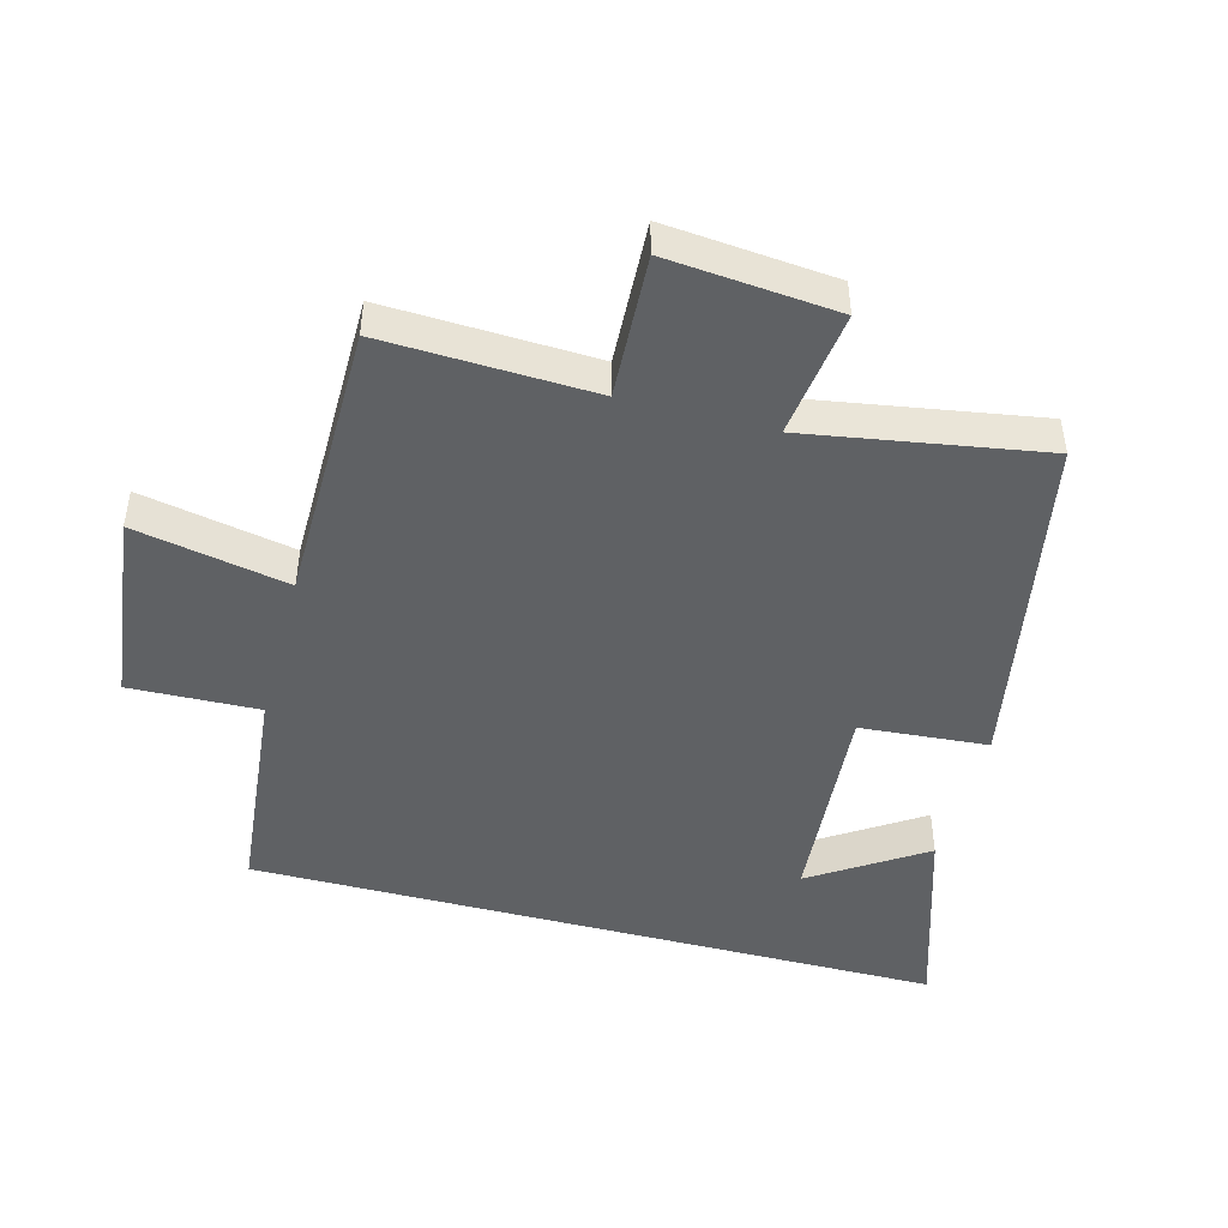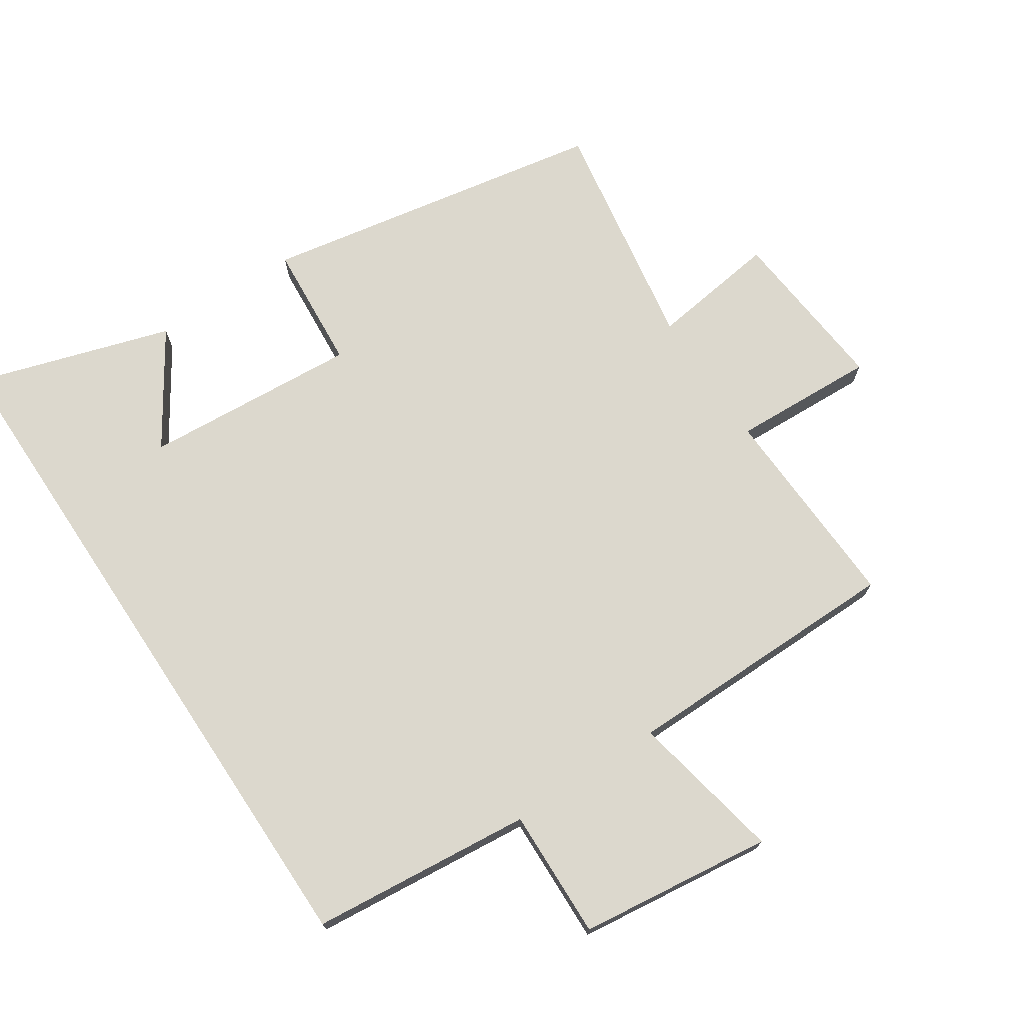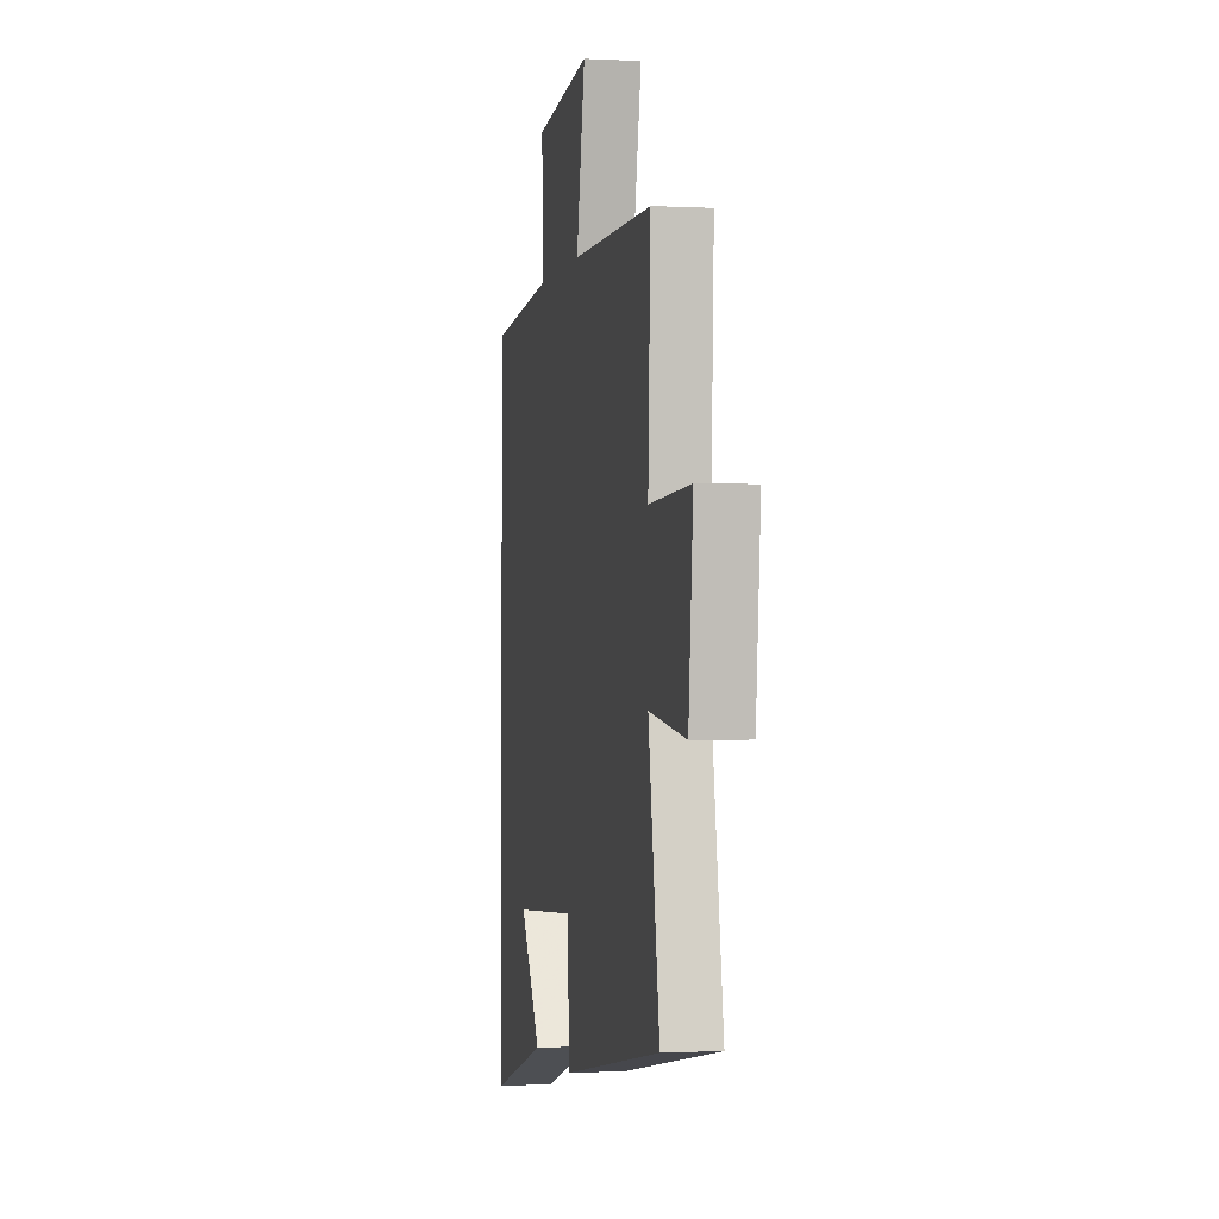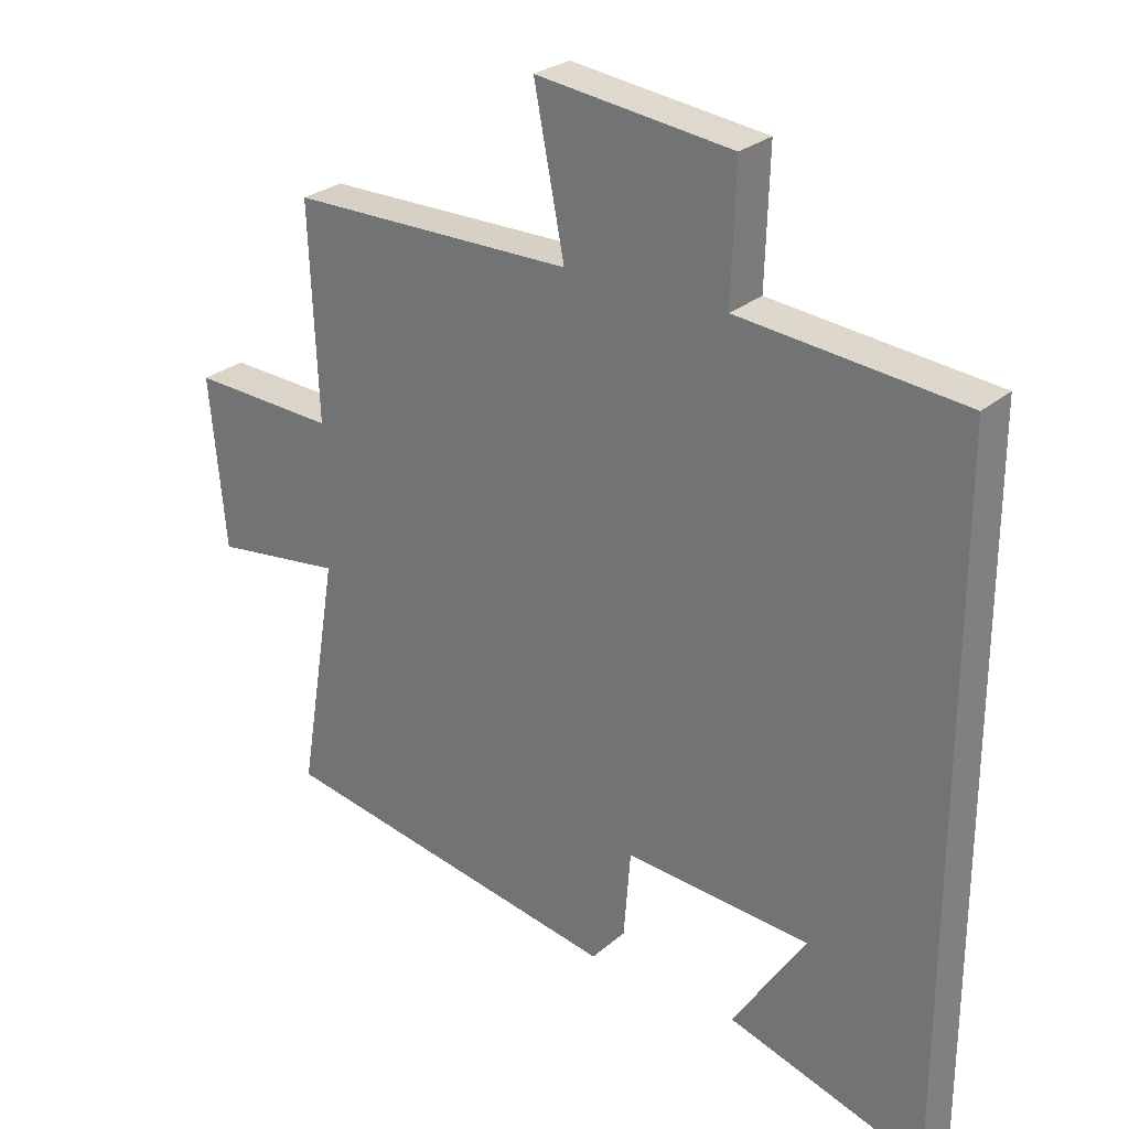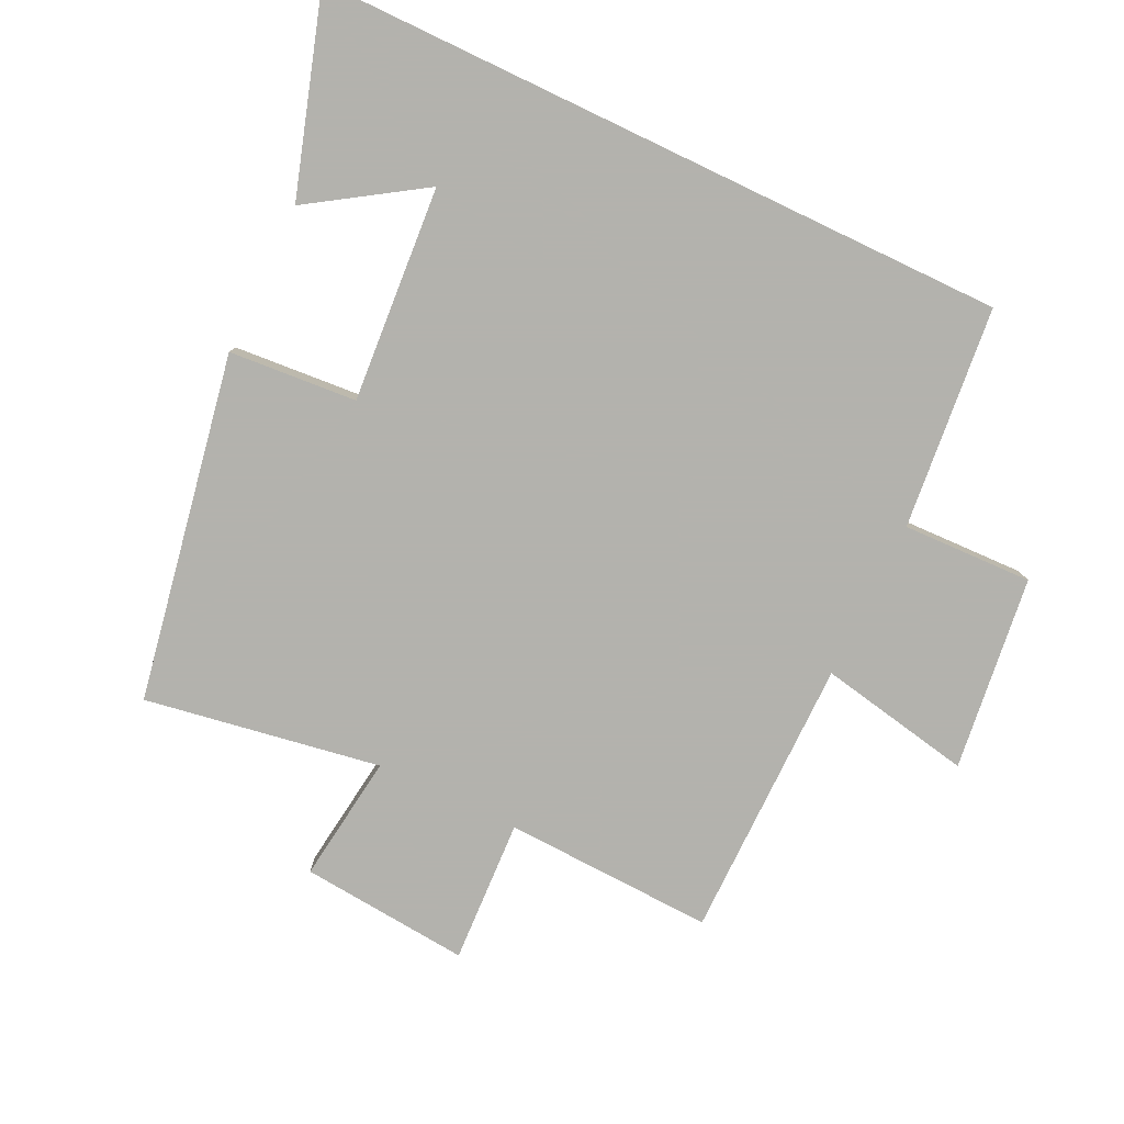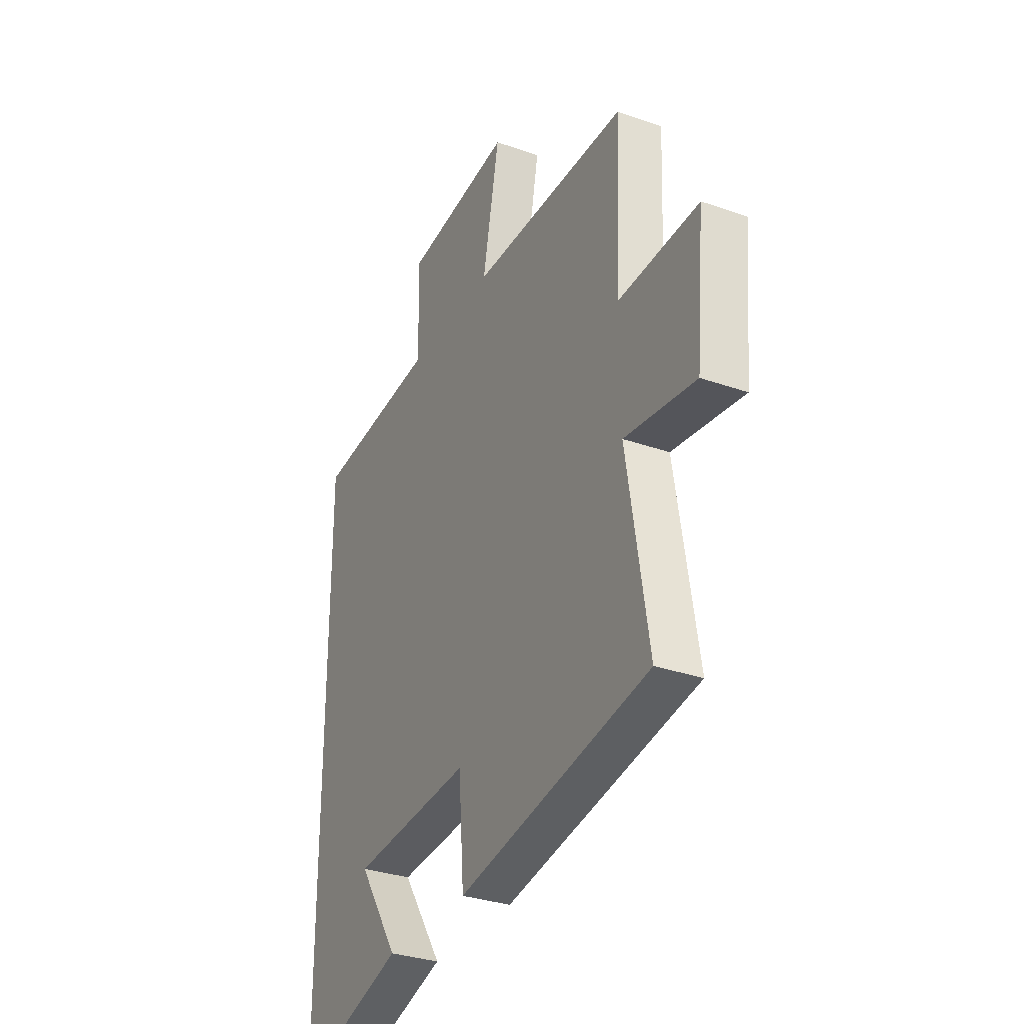
<metadata>
{"format":"obj","ext":"obj","renderer":"f3d","projection":"perspective","resolution":1024,"background":"white","views":[{"elev":-46.5,"azim":75.1,"up":"+Y"},{"elev":72.4,"azim":-33.6,"up":"+Y"},{"elev":-0.9,"azim":78.8,"up":"+Z"},{"elev":27.2,"azim":-142.2,"up":"+Z"},{"elev":-79.4,"azim":-115.5,"up":"+Y"},{"elev":-31.7,"azim":63.6,"up":"+Z"}]}
</metadata>
<code>
v -0.5 0.07 0.467
v -0.161 0.07 0.5
v -0.167 0.07 0.698
v 0.129 0.07 0.734
v 0.083 0.07 0.5
v 0.513 0.07 0.497
v 0.5 0.07 0.177
v 0.719 0.07 0.187
v 0.695 0.07 -0.071
v 0.5 0.07 -0.045
v 0.559 0.07 -0.404
v 0.032 0.07 -0.5
v 0.017 0.07 -0.305
v -0.311 0.07 -0.329
v -0.2 0.07 -0.5
v -0.5 0.07 -0.594
v -0.5 0 0.467
v -0.161 0 0.5
v -0.167 0 0.698
v 0.129 0 0.734
v 0.083 0 0.5
v 0.513 0 0.497
v 0.5 0 0.177
v 0.719 0 0.187
v 0.695 0 -0.071
v 0.5 0 -0.045
v 0.559 0 -0.404
v 0.032 0 -0.5
v 0.017 0 -0.305
v -0.311 0 -0.329
v -0.2 0 -0.5
v -0.5 0 -0.594
f 14 15 16
f 14 16 1 2
f 13 14 2
f 10 11 12 13
f 10 13 2 3
f 7 8 9 10
f 5 6 7
f 5 7 10
f 3 4 5
f 3 5 10
f 32 31 30
f 18 17 32 30
f 18 30 29
f 29 28 27 26
f 19 18 29 26
f 26 25 24 23
f 23 22 21
f 26 23 21
f 21 20 19
f 26 21 19
f 1 17 18 2
f 2 18 19 3
f 3 19 20 4
f 4 20 21 5
f 5 21 22 6
f 6 22 23 7
f 7 23 24 8
f 8 24 25 9
f 9 25 26 10
f 10 26 27 11
f 11 27 28 12
f 12 28 29 13
f 13 29 30 14
f 14 30 31 15
f 15 31 32 16
f 16 32 17 1

</code>
